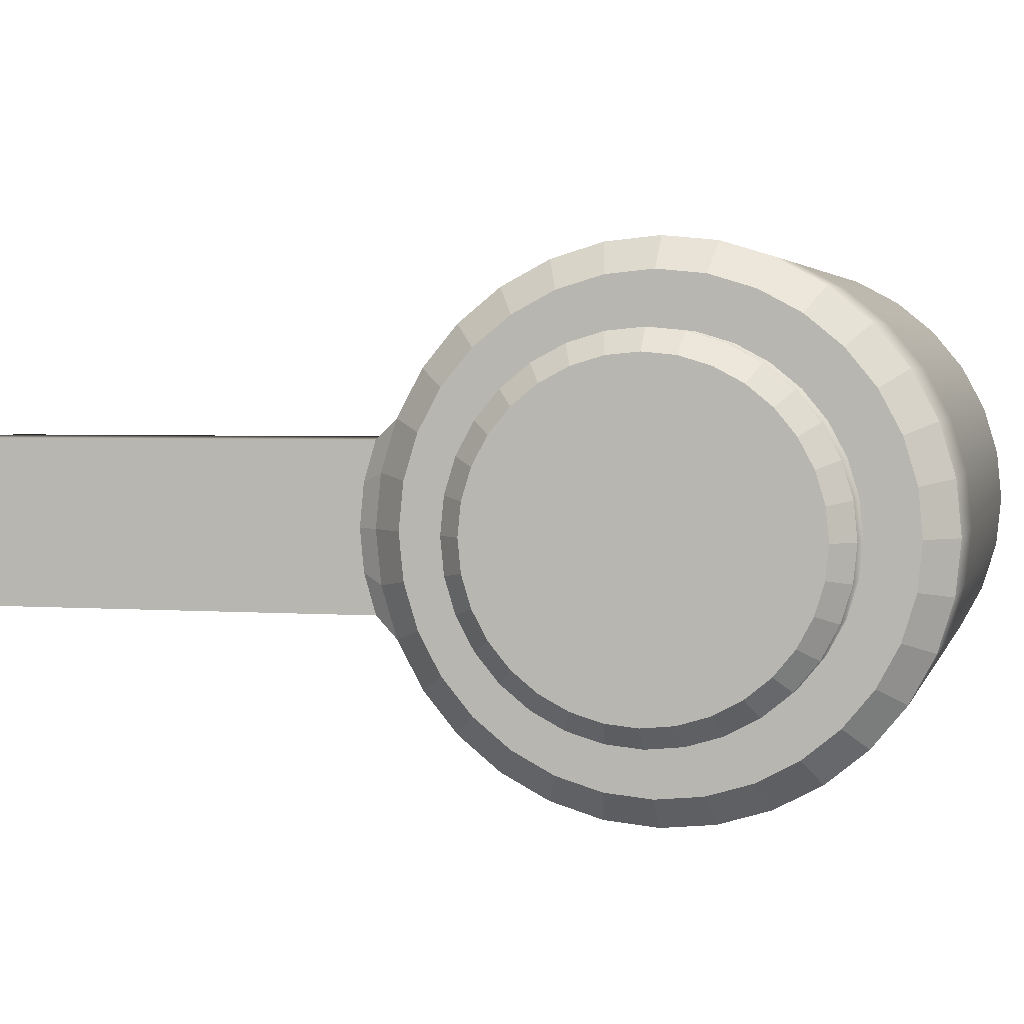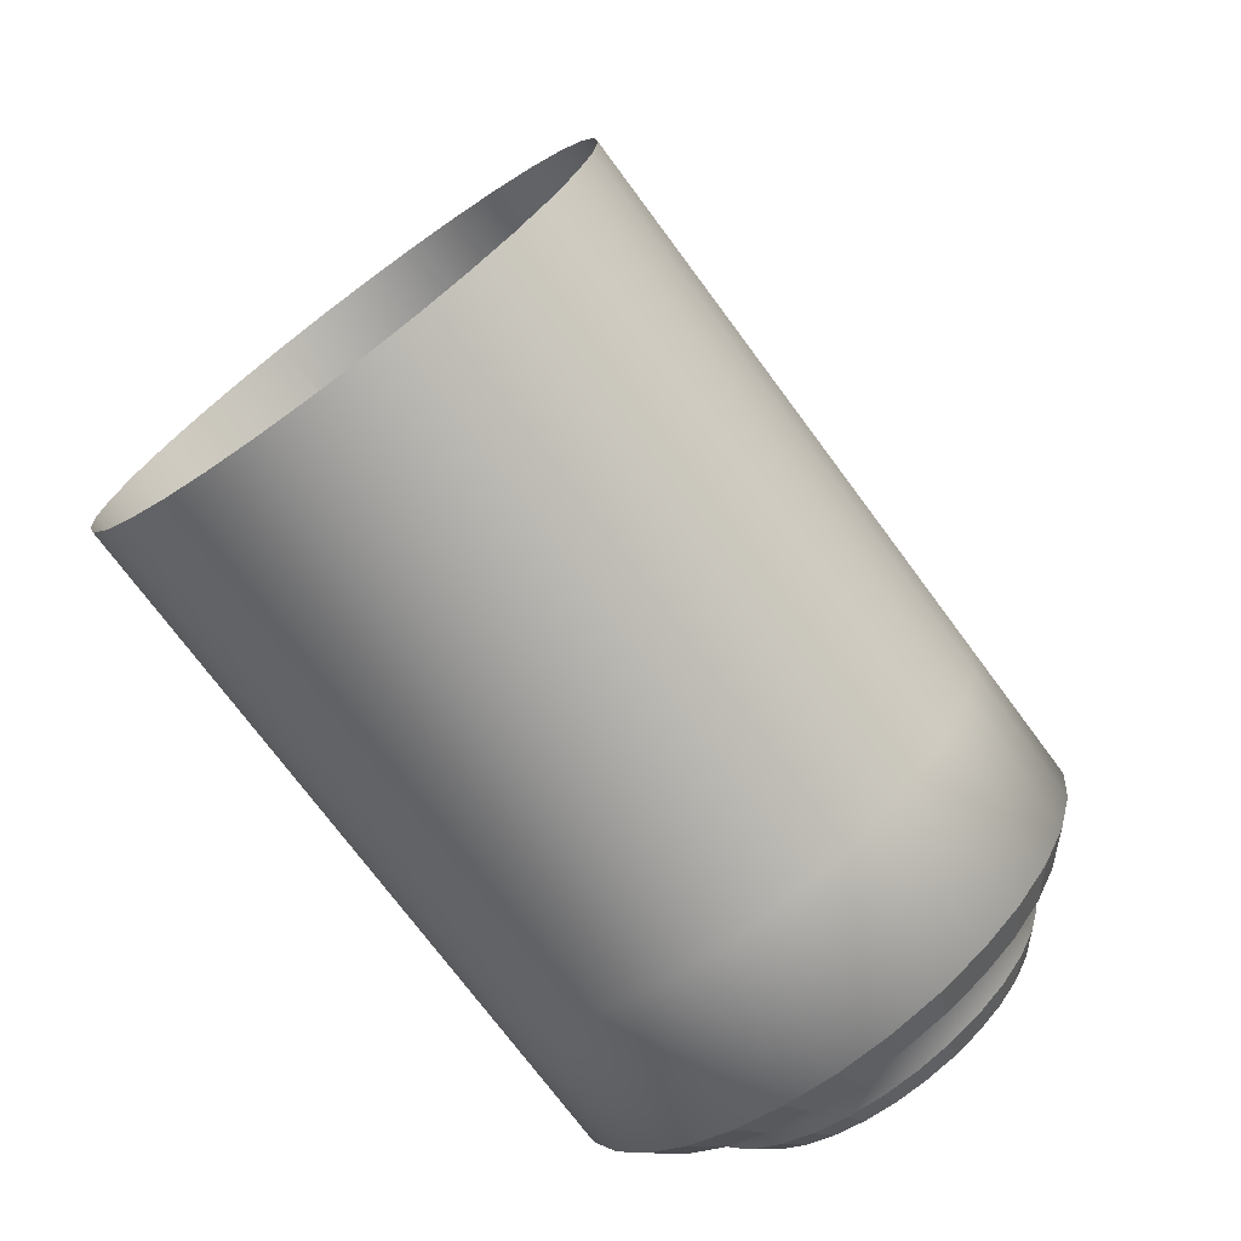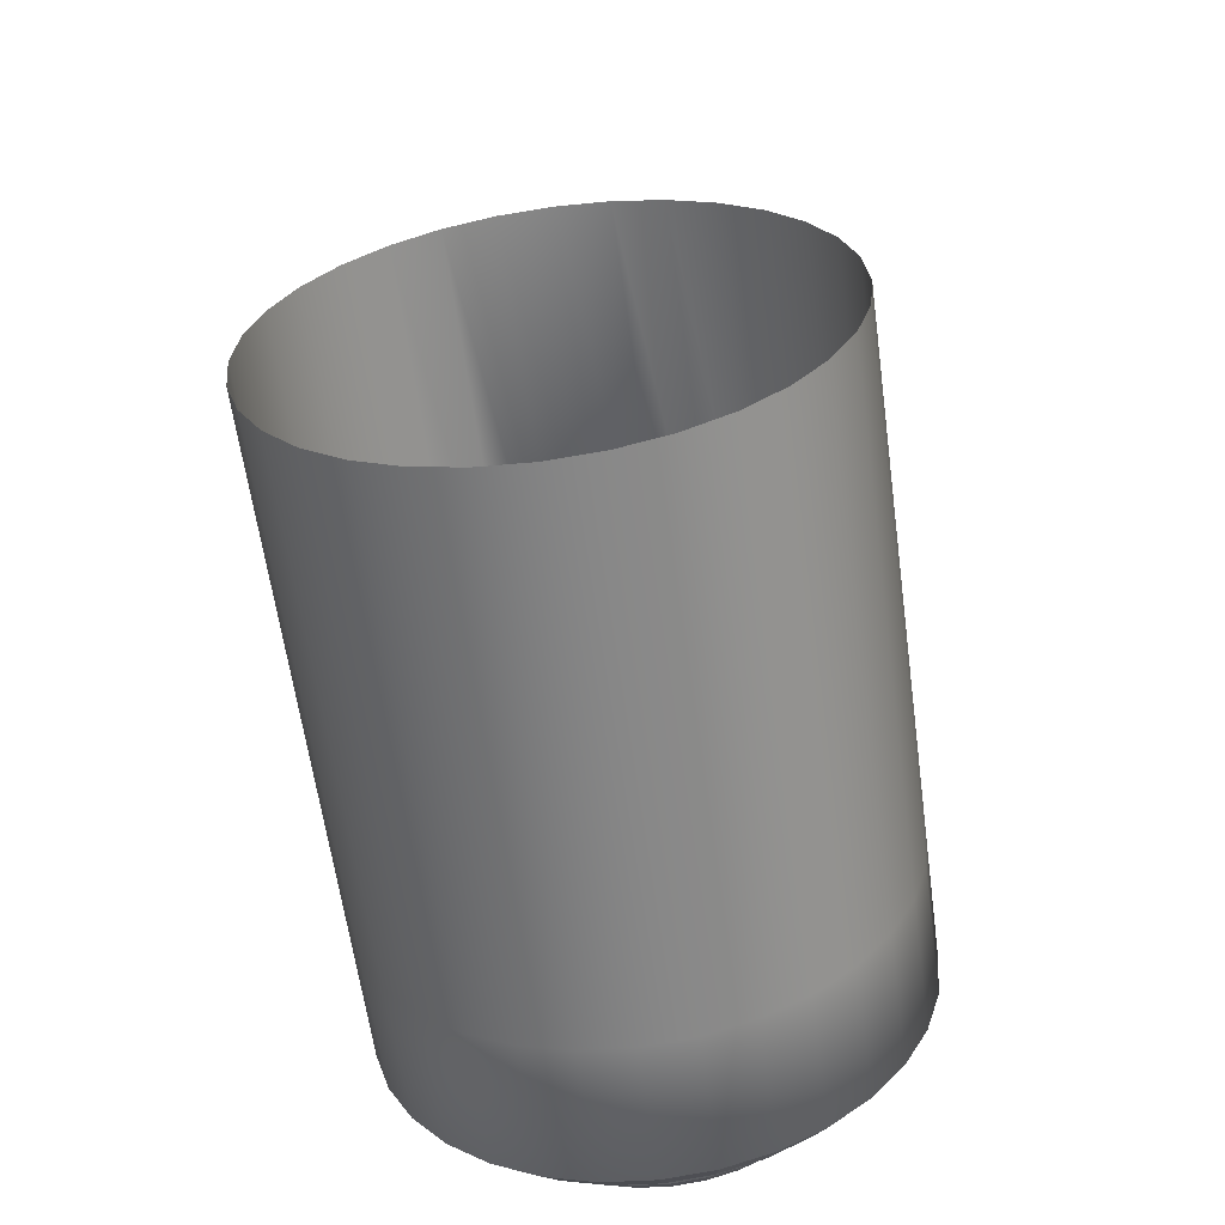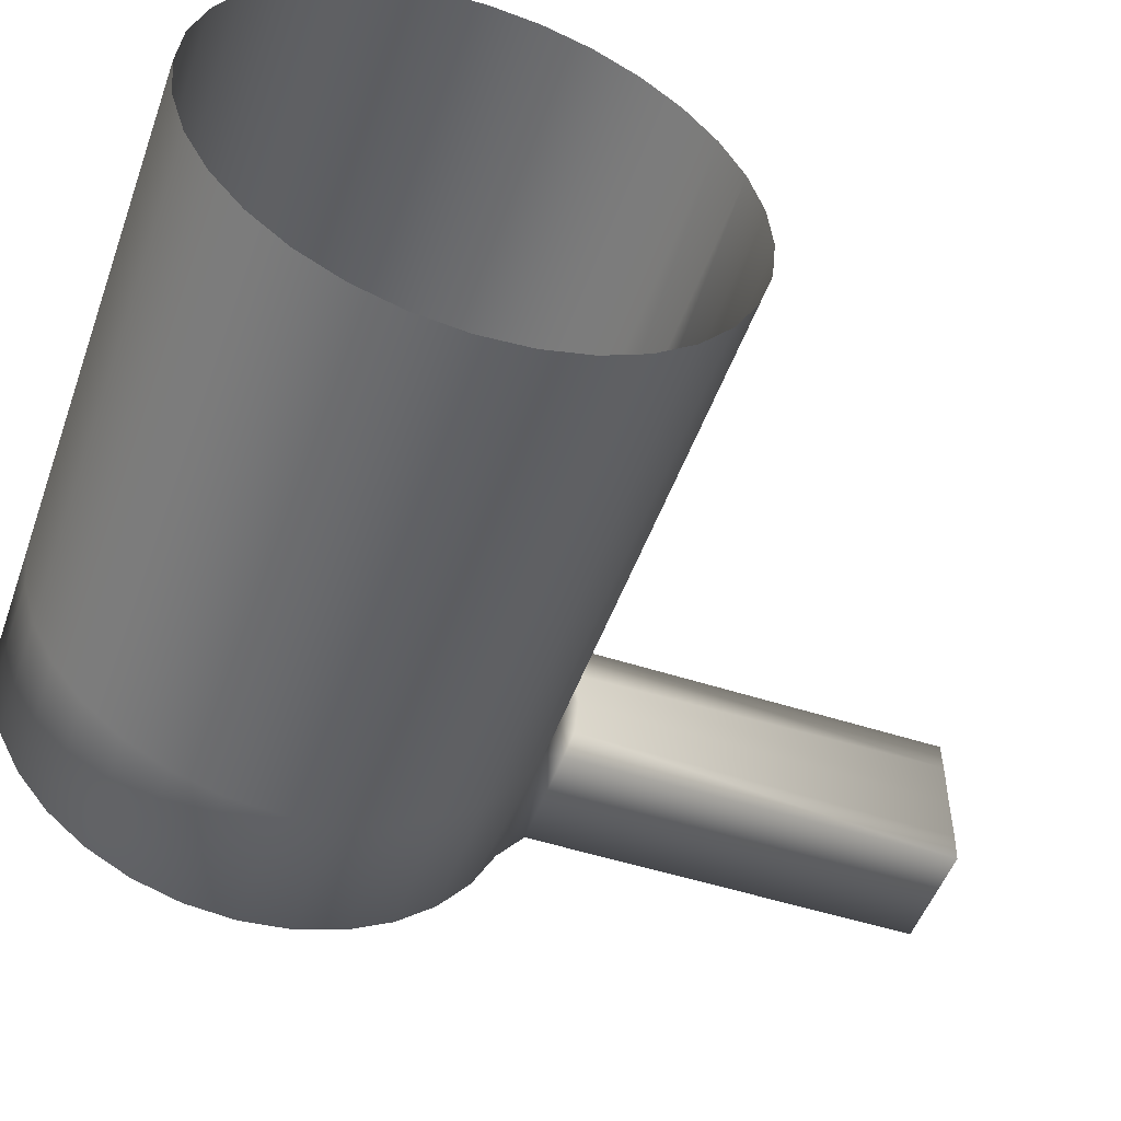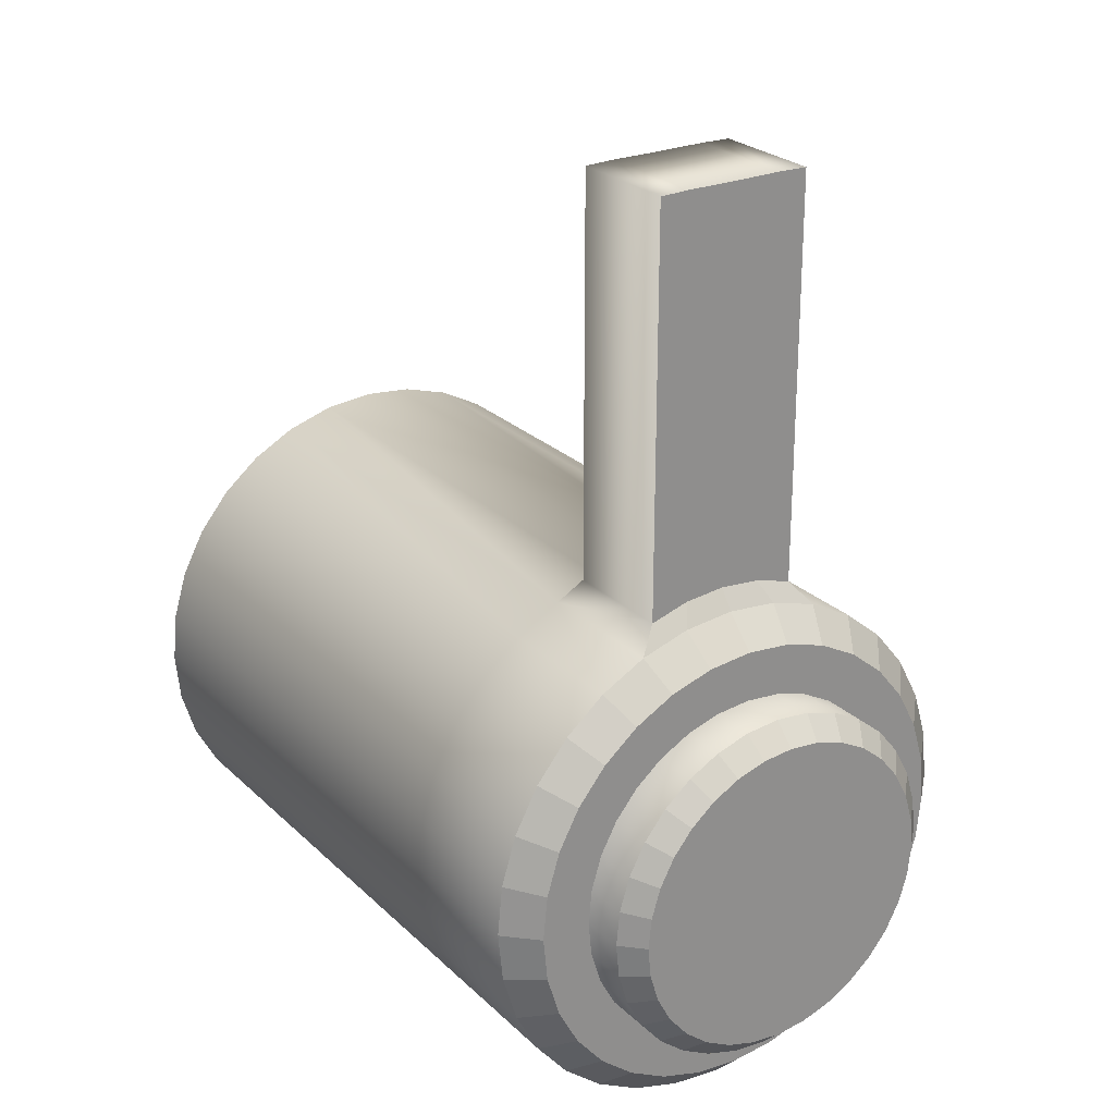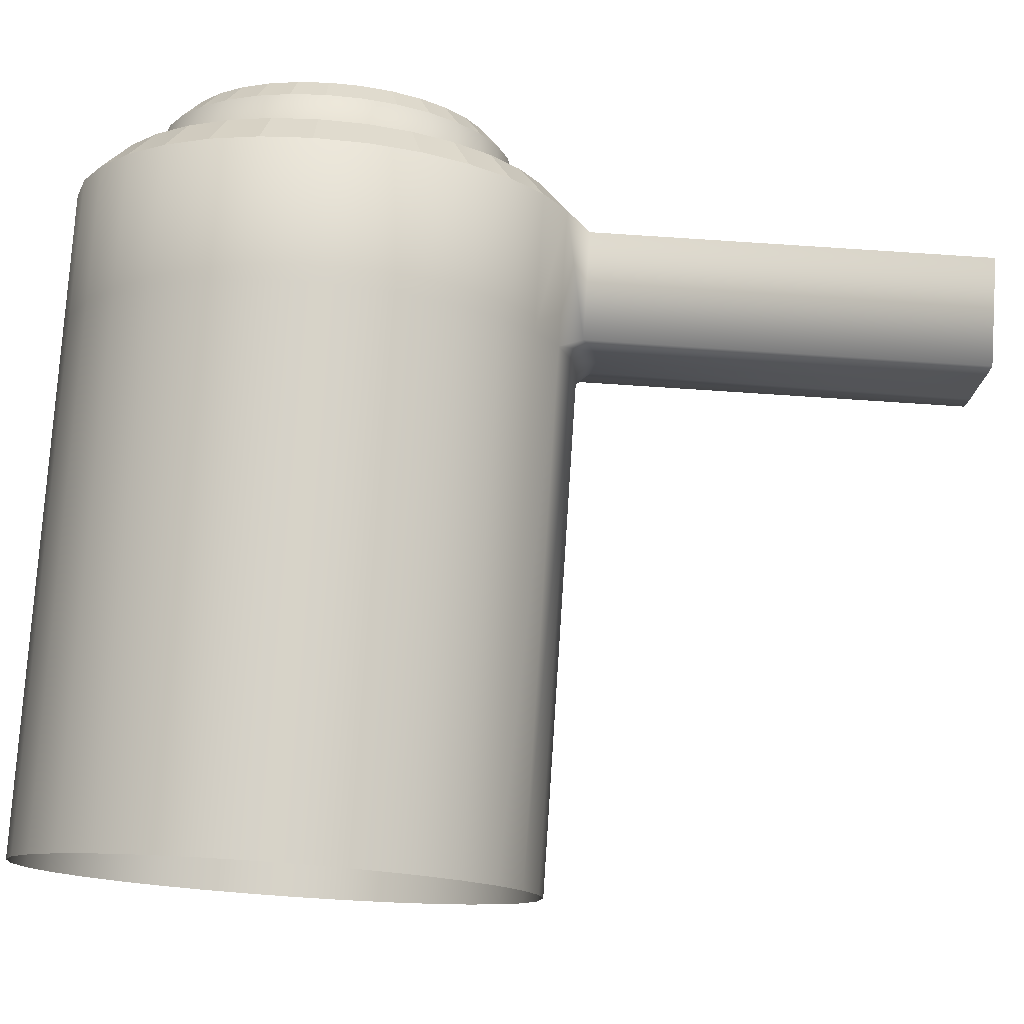
<metadata>
{"format":"obj","ext":"obj","renderer":"f3d","projection":"perspective","resolution":1024,"background":"white","views":[{"elev":3.3,"azim":-76.2,"up":"+Z"},{"elev":-73.3,"azim":126.5,"up":"+Y"},{"elev":-61.2,"azim":97.8,"up":"+Y"},{"elev":-51.0,"azim":70.5,"up":"+Z"},{"elev":25.1,"azim":-124.1,"up":"+Y"},{"elev":77.8,"azim":93.8,"up":"+Z"}]}
</metadata>
<code>
o Lower_Cylinder.005
v -0.8476 -0.02391 0.2193
v -0.8476 -0.06669 0.2151
v -0.8476 -0.1078 0.2026
v -0.8476 -0.1457 0.1823
v -0.8476 -0.179 0.1551
v -0.8476 -0.2062 0.1218
v -0.8476 -0.2265 0.08392
v -0.8476 -0.239 0.04278
v -0.8476 -0.2432 -0
v -0.8476 -0.239 -0.04278
v -0.8476 -0.2265 -0.08392
v -0.8476 -0.2062 -0.1218
v -0.8476 -0.179 -0.1551
v -0.8476 -0.1457 -0.1823
v -0.8476 -0.1078 -0.2026
v -0.8476 -0.06669 -0.2151
v -0.8476 -0.02391 -0.2193
v -0.8476 0.01887 -0.2151
v -0.8476 0.06001 -0.2026
v -0.8476 0.09792 -0.1823
v -0.8476 0.1311 -0.1551
v -0.8476 0.1584 -0.1218
v -0.8476 0.1787 -0.08392
v -0.8476 0.1912 -0.04278
v -0.8476 0.1954 0
v -0.8476 0.1912 0.04278
v -0.8476 0.1787 0.08392
v -0.8476 0.1584 0.1218
v -0.8476 0.1311 0.1551
v -0.8476 0.09792 0.1823
v -0.8476 0.06001 0.2026
v -0.8476 0.01887 0.2151
v -0.9535 0.5392 0.06685
v -0.9535 0.5399 0.04123
v -0.9535 0.5396 1e-06
v -0.9535 0.5392 -0.06684
v -0.9535 0.5399 -0.04123
v -0.8594 0.5392 0.06685
v -0.8594 0.5399 0.04123
v -0.8594 0.5396 1e-06
v -0.8594 0.5399 -0.04123
v -0.8594 0.5392 -0.06684
v -0.4016 -0.02391 0.2193
v -0.4016 -0.06669 0.2151
v -0.4016 -0.1078 0.2026
v -0.4016 -0.1457 0.1823
v -0.4016 -0.179 0.1551
v -0.4016 -0.2062 0.1218
v -0.4016 -0.2265 0.08392
v -0.4016 -0.239 0.04278
v -0.4016 -0.2432 -0
v -0.4016 -0.239 -0.04278
v -0.4016 -0.2265 -0.08392
v -0.4016 -0.2062 -0.1218
v -0.4016 -0.179 -0.1551
v -0.4016 -0.1457 -0.1823
v -0.4016 -0.1078 -0.2026
v -0.4016 -0.06669 -0.2151
v -0.4016 -0.02391 -0.2193
v -0.4016 0.01887 -0.2151
v -0.4016 0.06001 -0.2026
v -0.4016 0.09792 -0.1823
v -0.4016 0.1311 -0.1551
v -0.4016 0.1584 -0.1218
v -0.4016 0.1787 -0.08392
v -0.4016 0.1912 -0.04278
v -0.4016 0.1954 0
v -0.4016 0.1912 0.04278
v -0.4016 0.1787 0.08392
v -0.4016 0.1584 0.1218
v -0.4016 0.1311 0.1551
v -0.4016 0.09792 0.1823
v -0.4016 0.06001 0.2026
v -0.4016 0.01887 0.2151
v -0.9652 -0.02391 0.2193
v -0.9905 -0.02391 0.1514
v -0.9905 -0.05345 0.1485
v -0.9652 -0.06669 0.2151
v -0.9905 -0.08185 0.1399
v -0.9652 -0.1078 0.2026
v -0.9905 -0.108 0.1259
v -0.9652 -0.1457 0.1823
v -0.9905 -0.131 0.1071
v -0.9652 -0.179 0.1551
v -0.9905 -0.1498 0.08411
v -0.9652 -0.2062 0.1218
v -0.9905 -0.1638 0.05794
v -0.9652 -0.2265 0.08392
v -0.9905 -0.1724 0.02954
v -0.9652 -0.239 0.04278
v -0.9905 -0.1753 -0
v -0.9652 -0.2432 -0
v -0.9905 -0.1724 -0.02954
v -0.9652 -0.239 -0.04278
v -0.9905 -0.1638 -0.05794
v -0.9652 -0.2265 -0.08392
v -0.9905 -0.1498 -0.08411
v -0.9652 -0.2062 -0.1218
v -0.9905 -0.131 -0.1071
v -0.9652 -0.179 -0.1551
v -0.9905 -0.108 -0.1259
v -0.9652 -0.1457 -0.1823
v -0.9905 -0.08185 -0.1399
v -0.9652 -0.1078 -0.2026
v -0.9905 -0.05345 -0.1485
v -0.9652 -0.06669 -0.2151
v -0.9905 -0.02391 -0.1514
v -0.9652 -0.02391 -0.2193
v -0.9905 0.005627 -0.1485
v -0.9652 0.01887 -0.2151
v -0.9905 0.03403 -0.1399
v -0.9652 0.06001 -0.2026
v -0.9905 0.0602 -0.1259
v -0.9652 0.09792 -0.1823
v -0.9905 0.08315 -0.1071
v -0.9652 0.1311 -0.1551
v -0.9905 0.102 -0.08411
v -0.9652 0.1584 -0.1218
v -0.9905 0.116 -0.05794
v -0.9652 0.1787 -0.08392
v -0.9905 0.1246 -0.02954
v -0.9652 0.1912 -0.04278
v -0.9905 0.1275 0
v -0.9652 0.1954 0
v -0.9905 0.1246 0.02954
v -0.9652 0.1912 0.04278
v -0.9905 0.116 0.05794
v -0.9652 0.1787 0.08392
v -0.9905 0.102 0.08411
v -0.9652 0.1584 0.1218
v -0.9905 0.08315 0.1071
v -0.9652 0.1311 0.1551
v -0.9905 0.0602 0.1259
v -0.9652 0.09792 0.1823
v -0.9905 0.03403 0.1399
v -0.9652 0.06001 0.2026
v -0.9905 0.005627 0.1485
v -0.9652 0.01887 0.2151
v -0.8594 0.1989 0.06715
v -0.8594 0.1989 -0.06715
v -0.8594 0.2084 0.03459
v -0.9535 0.2084 -0.03459
v -0.9535 0.2116 0
v -0.9535 0.1989 -0.06715
v -0.9535 0.2084 0.03459
v -0.9535 0.1989 0.06715
v -0.8594 0.2116 0
v -0.8594 0.2084 -0.03459
v -0.9905 -0.02391 0.1938
v -0.9905 -0.06172 0.1901
v -0.9905 -0.09809 0.1791
v -0.9905 -0.1316 0.1612
v -0.9905 -0.161 0.1371
v -0.9905 -0.1851 0.1077
v -0.9905 -0.203 0.07418
v -0.9905 -0.214 0.03781
v -0.9905 -0.2177 -0
v -0.9905 -0.214 -0.03782
v -0.9905 -0.203 -0.07418
v -0.9905 -0.1851 -0.1077
v -0.9905 -0.161 -0.1371
v -0.9905 -0.1316 -0.1612
v -0.9905 -0.09809 -0.1791
v -0.9905 -0.06172 -0.1901
v -0.9905 -0.02391 -0.1938
v -0.9905 0.01391 -0.1901
v -0.9905 0.05027 -0.1791
v -0.9905 0.08378 -0.1612
v -0.9905 0.1131 -0.1371
v -0.9905 0.1373 -0.1077
v -0.9905 0.1552 -0.07418
v -0.9905 0.1662 -0.03781
v -0.9905 0.1699 0
v -0.9905 0.1662 0.03781
v -0.9905 0.1552 0.07418
v -0.9905 0.1373 0.1077
v -0.9905 0.1131 0.1371
v -0.9905 0.08378 0.1612
v -0.9905 0.05027 0.1791
v -0.9905 0.01391 0.1901
v -1.028 -0.02391 0.1514
v -1.046 -0.02391 0.1336
v -1.046 -0.04998 0.1311
v -1.028 -0.05345 0.1485
v -1.046 -0.07505 0.1235
v -1.028 -0.08185 0.1399
v -1.046 -0.09816 0.1111
v -1.028 -0.108 0.1259
v -1.046 -0.1184 0.0945
v -1.028 -0.131 0.1071
v -1.046 -0.135 0.07425
v -1.028 -0.1498 0.08411
v -1.046 -0.1474 0.05114
v -1.028 -0.1638 0.05794
v -1.046 -0.155 0.02607
v -1.028 -0.1724 0.02954
v -1.046 -0.1576 -0
v -1.028 -0.1753 -0
v -1.046 -0.155 -0.02607
v -1.028 -0.1724 -0.02954
v -1.046 -0.1474 -0.05114
v -1.028 -0.1638 -0.05794
v -1.046 -0.135 -0.07425
v -1.028 -0.1498 -0.08411
v -1.046 -0.1184 -0.0945
v -1.028 -0.131 -0.1071
v -1.046 -0.09816 -0.1111
v -1.028 -0.108 -0.1259
v -1.046 -0.07505 -0.1235
v -1.028 -0.08185 -0.1399
v -1.046 -0.04998 -0.1311
v -1.028 -0.05345 -0.1485
v -1.046 -0.02391 -0.1336
v -1.028 -0.02391 -0.1514
v -1.046 0.002164 -0.1311
v -1.028 0.005627 -0.1485
v -1.046 0.02723 -0.1235
v -1.028 0.03403 -0.1399
v -1.046 0.05034 -0.1111
v -1.028 0.0602 -0.1259
v -1.046 0.07059 -0.0945
v -1.028 0.08315 -0.1071
v -1.046 0.08721 -0.07425
v -1.028 0.102 -0.08411
v -1.046 0.09956 -0.05115
v -1.028 0.116 -0.05794
v -1.046 0.1072 -0.02607
v -1.028 0.1246 -0.02954
v -1.046 0.1097 0
v -1.028 0.1275 0
v -1.046 0.1072 0.02607
v -1.028 0.1246 0.02954
v -1.046 0.09956 0.05114
v -1.028 0.116 0.05794
v -1.046 0.08721 0.07425
v -1.028 0.102 0.08411
v -1.046 0.07059 0.0945
v -1.028 0.08315 0.1071
v -1.046 0.05034 0.1111
v -1.028 0.0602 0.1259
v -1.046 0.02723 0.1235
v -1.028 0.03403 0.1399
v -1.046 0.002164 0.1311
v -1.028 0.005627 0.1485
f 145 146 33 34
f 149 150 78 75
f 150 151 80 78
f 151 152 82 80
f 152 153 84 82
f 153 154 86 84
f 154 155 88 86
f 155 156 90 88
f 156 157 92 90
f 157 158 94 92
f 158 159 96 94
f 159 160 98 96
f 160 161 100 98
f 161 162 102 100
f 162 163 104 102
f 163 164 106 104
f 164 165 108 106
f 165 166 110 108
f 166 167 112 110
f 167 168 114 112
f 168 169 116 114
f 169 170 118 116
f 170 171 120 118
f 171 172 122 120
f 172 173 124 122
f 173 174 126 124
f 174 175 128 126
f 175 176 130 128
f 176 177 132 130
f 177 178 134 132
f 178 179 136 134
f 179 180 138 136
f 180 149 75 138
f 143 145 34 35
f 142 143 35 37
f 144 142 37 36
f 120 122 142 144
f 122 124 143 142
f 124 126 145 143
f 126 128 146 145
f 76 77 150 149
f 77 79 151 150
f 79 81 152 151
f 81 83 153 152
f 83 85 154 153
f 85 87 155 154
f 87 89 156 155
f 89 91 157 156
f 91 93 158 157
f 93 95 159 158
f 95 97 160 159
f 97 99 161 160
f 99 101 162 161
f 101 103 163 162
f 103 105 164 163
f 105 107 165 164
f 107 109 166 165
f 109 111 167 166
f 111 113 168 167
f 113 115 169 168
f 115 117 170 169
f 117 119 171 170
f 119 121 172 171
f 121 123 173 172
f 123 125 174 173
f 125 127 175 174
f 127 129 176 175
f 129 131 177 176
f 131 133 178 177
f 133 135 179 178
f 135 137 180 179
f 137 76 149 180
f 183 182 243 241 239 237 235 233 231 229 227 225 223 221 219 217 215 213 211 209 207 205 203 201 199 197 195 193 191 189 187 185
f 182 183 184 181
f 183 185 186 184
f 185 187 188 186
f 187 189 190 188
f 189 191 192 190
f 191 193 194 192
f 193 195 196 194
f 195 197 198 196
f 197 199 200 198
f 199 201 202 200
f 201 203 204 202
f 203 205 206 204
f 205 207 208 206
f 207 209 210 208
f 209 211 212 210
f 211 213 214 212
f 213 215 216 214
f 215 217 218 216
f 217 219 220 218
f 219 221 222 220
f 221 223 224 222
f 223 225 226 224
f 225 227 228 226
f 227 229 230 228
f 229 231 232 230
f 231 233 234 232
f 233 235 236 234
f 235 237 238 236
f 237 239 240 238
f 239 241 242 240
f 241 243 244 242
f 243 182 181 244
f 18 17 108 110
f 24 25 67 66
f 23 24 66 65
f 22 23 65 64
f 21 22 64 63
f 20 21 63 62
f 19 20 62 61
f 18 19 61 60
f 17 18 60 59
f 16 17 59 58
f 15 16 58 57
f 14 15 57 56
f 13 14 56 55
f 12 13 55 54
f 11 12 54 53
f 1 32 138 75
f 5 4 82 84
f 32 31 136 138
f 19 18 110 112
f 6 5 84 86
f 41 42 36 37
f 20 19 112 114
f 7 6 86 88
f 3 2 78 80
f 21 20 114 116
f 8 7 88 90
f 22 21 116 118
f 9 8 90 92
f 23 22 118 120
f 10 9 92 94
f 140 144 36 42
f 11 10 94 96
f 141 147 40 39
f 12 11 96 98
f 13 12 98 100
f 147 148 41 40
f 14 13 100 102
f 28 27 128 130
f 15 14 102 104
f 29 28 130 132
f 16 15 104 106
f 131 129 236 238
f 30 29 132 134
f 17 16 106 108
f 4 3 80 82
f 31 30 134 136
f 25 26 68 67
f 26 27 69 68
f 27 28 70 69
f 1 2 44 43
f 28 29 71 70
f 2 3 45 44
f 29 30 72 71
f 3 4 46 45
f 30 31 73 72
f 4 5 47 46
f 31 32 74 73
f 5 6 48 47
f 32 1 43 74
f 6 7 49 48
f 7 8 50 49
f 8 9 51 50
f 9 10 52 51
f 10 11 53 52
f 2 1 75 78
f 40 41 37 35
f 39 40 35 34
f 38 39 34 33
f 146 139 38 33
f 139 141 39 38
f 148 140 42 41
f 24 23 140 148
f 27 26 141 139
f 128 27 139 146
f 25 24 148 147
f 26 25 147 141
f 23 120 144 140
f 76 137 244 181
f 105 103 210 212
f 133 131 238 240
f 107 105 212 214
f 81 79 186 188
f 135 133 240 242
f 109 107 214 216
f 83 81 188 190
f 137 135 242 244
f 111 109 216 218
f 85 83 190 192
f 113 111 218 220
f 87 85 192 194
f 79 77 184 186
f 115 113 220 222
f 89 87 194 196
f 117 115 222 224
f 91 89 196 198
f 119 117 224 226
f 93 91 198 200
f 121 119 226 228
f 95 93 200 202
f 123 121 228 230
f 97 95 202 204
f 125 123 230 232
f 99 97 204 206
f 127 125 232 234
f 101 99 206 208
f 129 127 234 236
f 103 101 208 210
f 77 76 181 184

</code>
